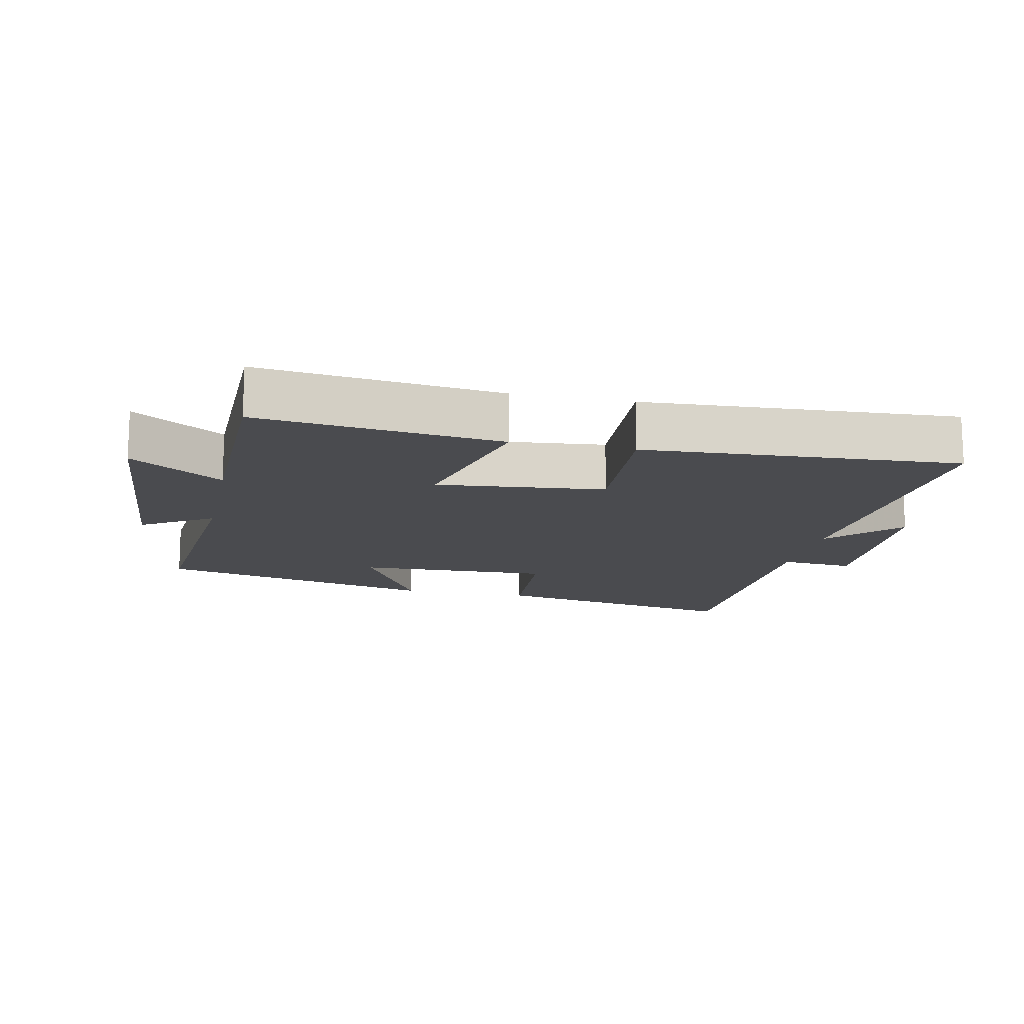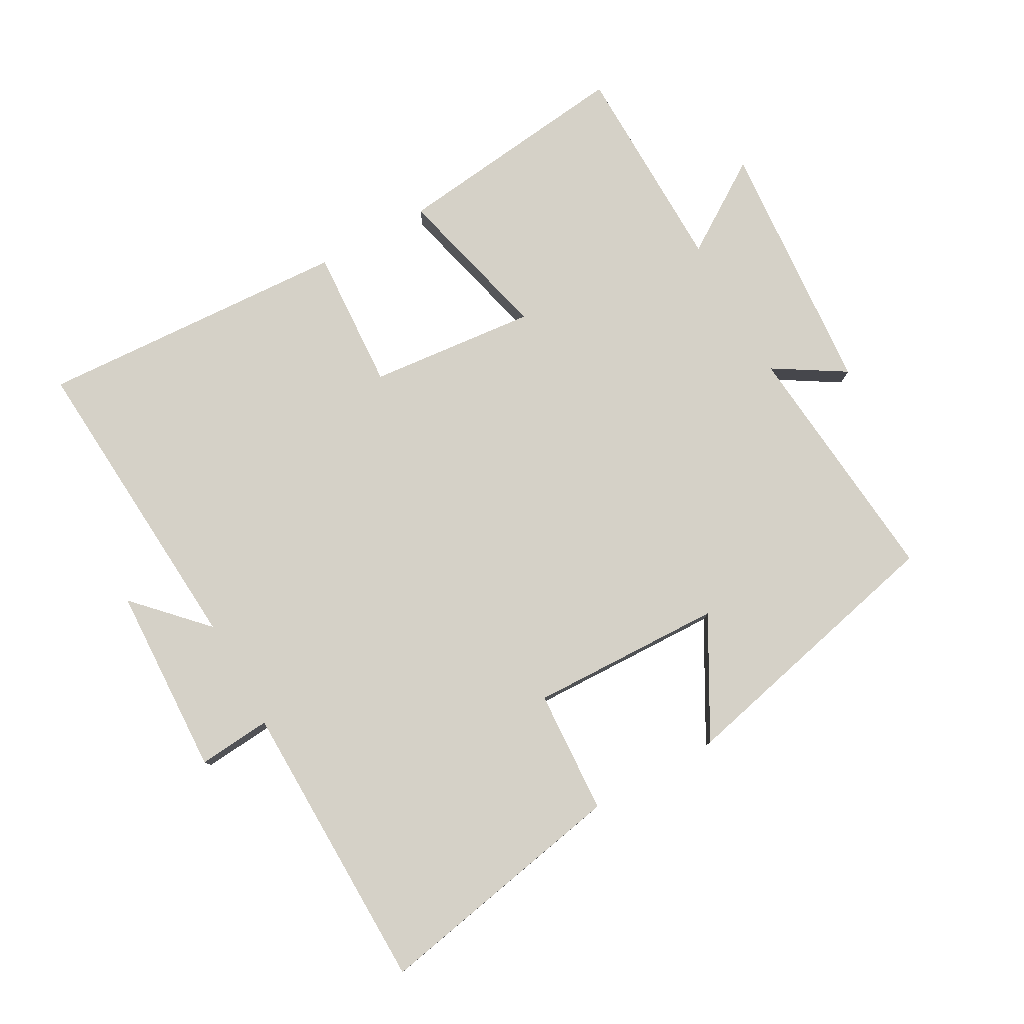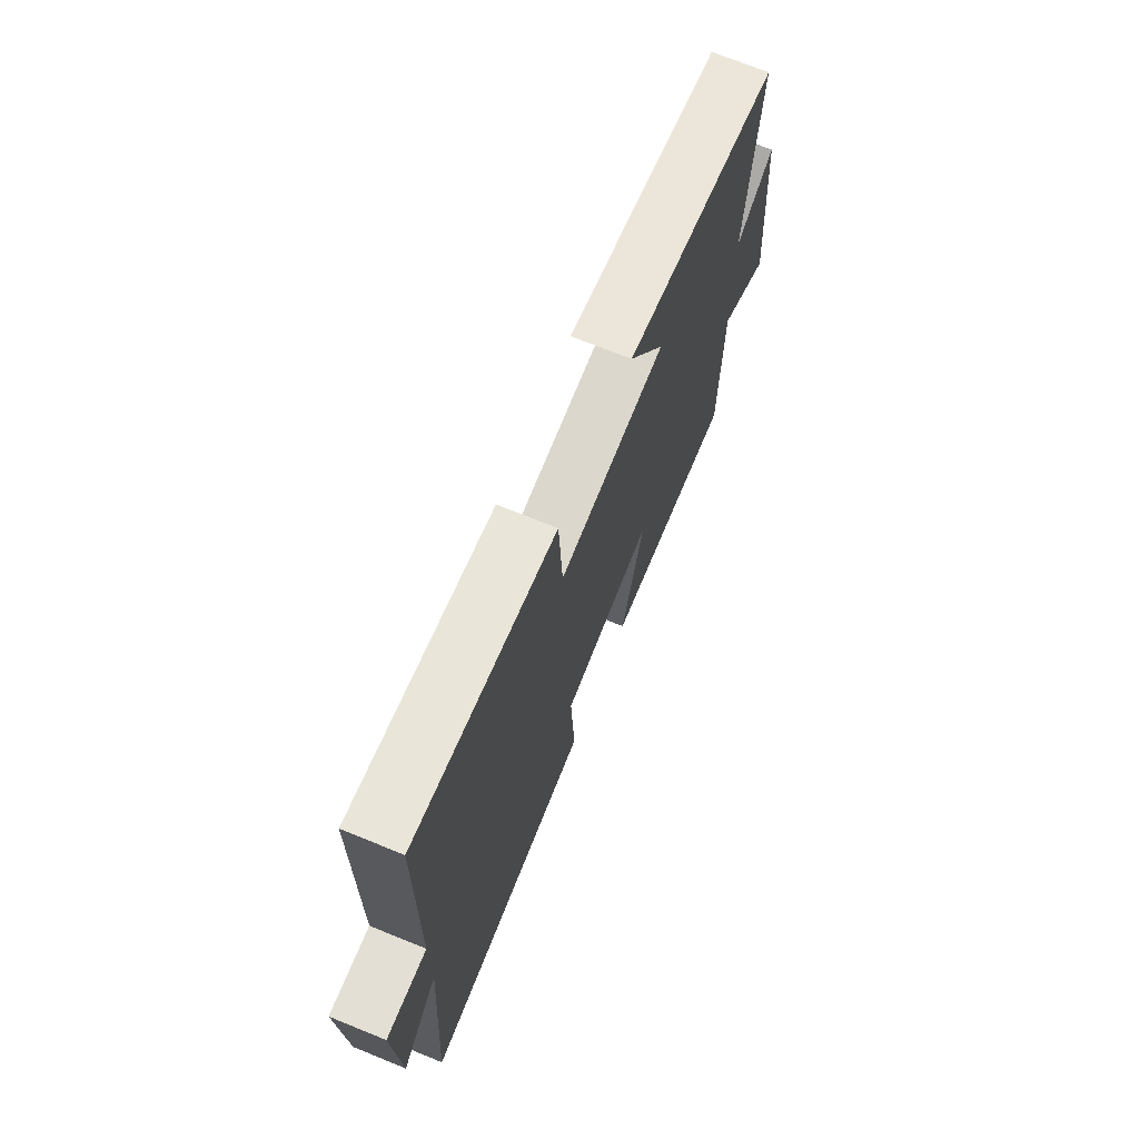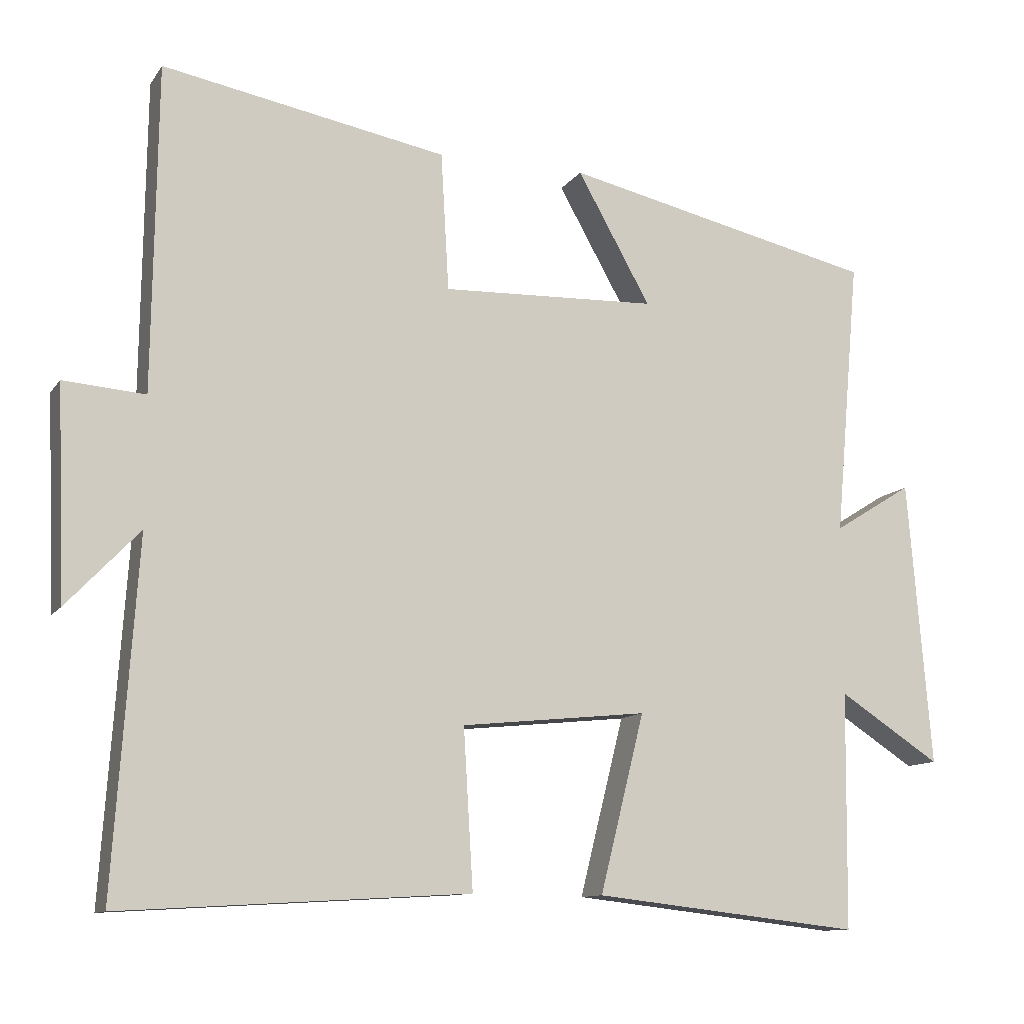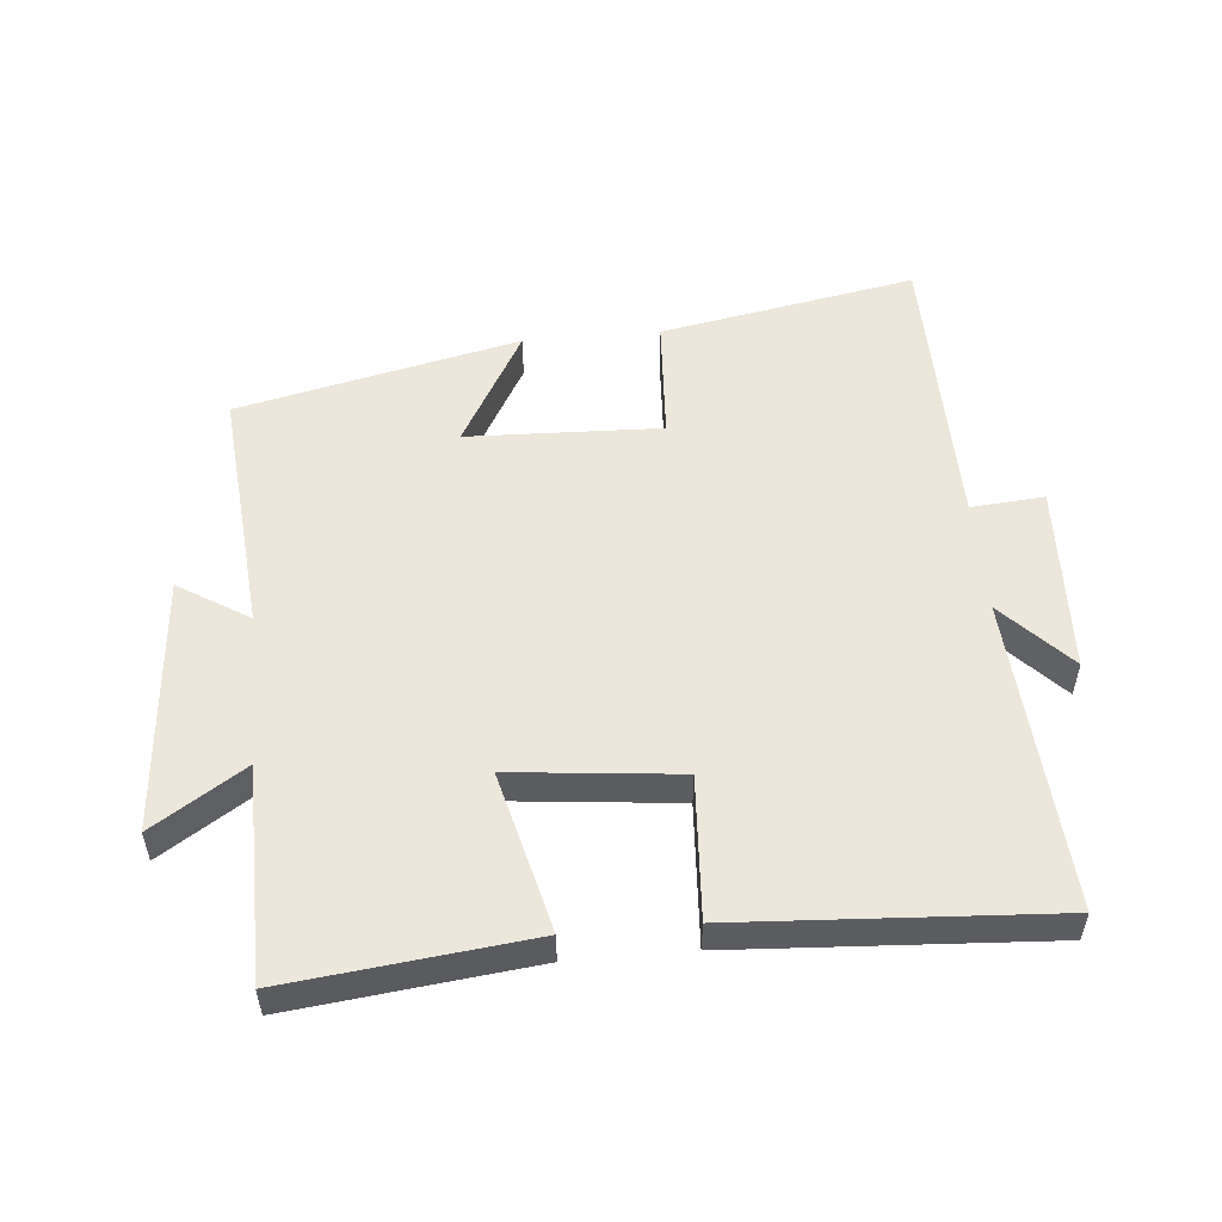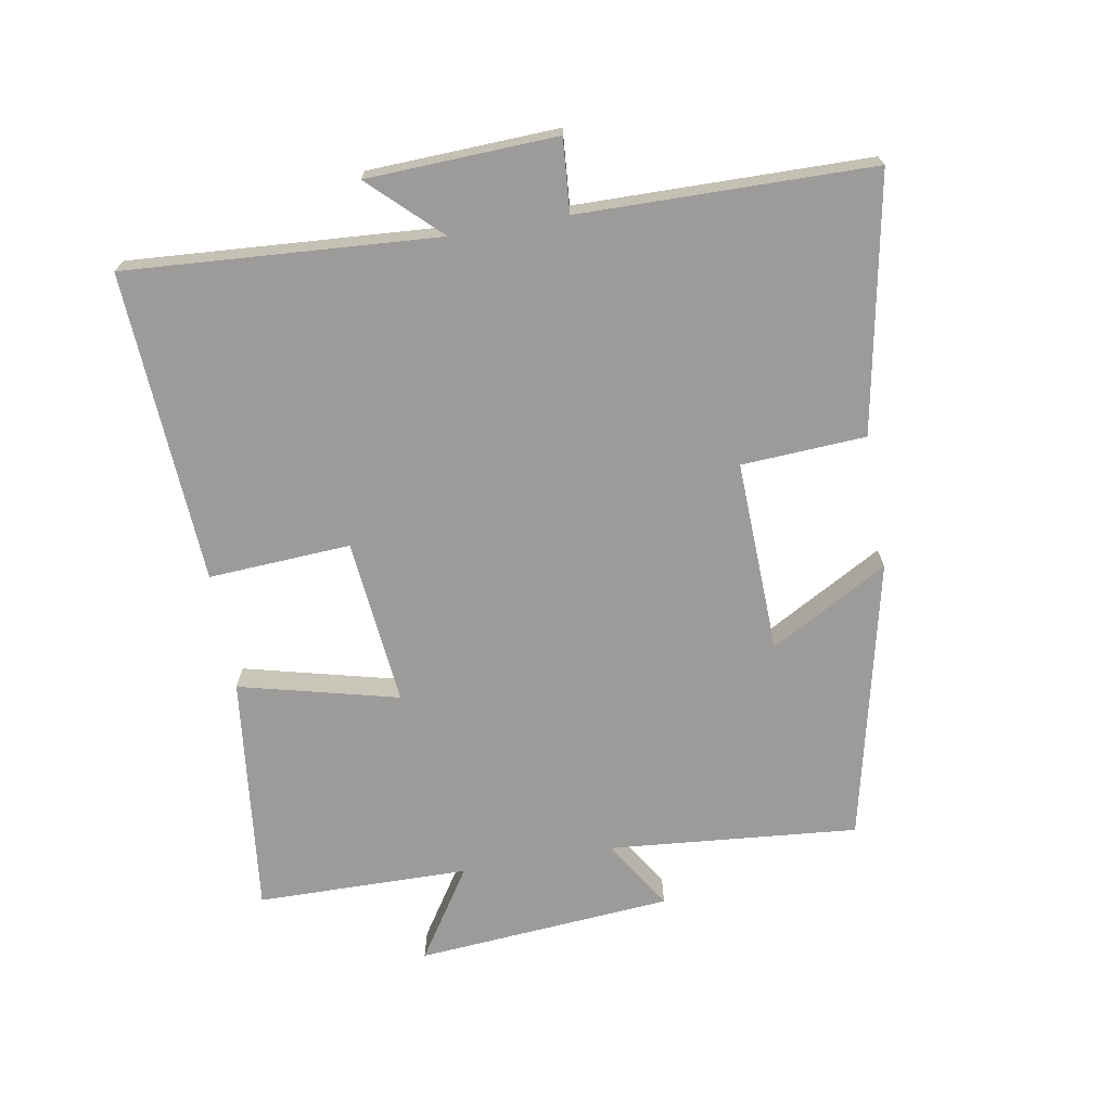
<metadata>
{"format":"obj","ext":"obj","renderer":"f3d","projection":"perspective","resolution":1024,"background":"white","views":[{"elev":-14.3,"azim":168.0,"up":"+Y"},{"elev":79.2,"azim":-29.3,"up":"+Y"},{"elev":71.0,"azim":-67.9,"up":"+Z"},{"elev":-11.2,"azim":-21.0,"up":"+Z"},{"elev":53.2,"azim":174.9,"up":"+Y"},{"elev":-69.8,"azim":-80.1,"up":"+Y"}]}
</metadata>
<code>
v 0.534 0.07 0.402
v 0.5 0.07 0.02
v 0.608 0.07 0.087
v 0.64 0.07 -0.307
v 0.5 0.07 -0.216
v 0.496 0.07 -0.542
v 0.128 0.07 -0.5
v 0.189 0.07 -0.256
v -0.067 0.07 -0.282
v -0.054 0.07 -0.5
v -0.532 0.07 -0.528
v -0.5 0.07 -0.05
v -0.6 0.07 -0.155
v -0.612 0.07 0.135
v -0.5 0.07 0.126
v -0.494 0.07 0.573
v -0.103 0.07 0.5
v -0.092 0.07 0.31
v 0.204 0.07 0.32
v 0.103 0.07 0.5
v 0.534 0 0.402
v 0.5 0 0.02
v 0.608 0 0.087
v 0.64 0 -0.307
v 0.5 0 -0.216
v 0.496 0 -0.542
v 0.128 0 -0.5
v 0.189 0 -0.256
v -0.067 0 -0.282
v -0.054 0 -0.5
v -0.532 0 -0.528
v -0.5 0 -0.05
v -0.6 0 -0.155
v -0.612 0 0.135
v -0.5 0 0.126
v -0.494 0 0.573
v -0.103 0 0.5
v -0.092 0 0.31
v 0.204 0 0.32
v 0.103 0 0.5
f 19 20 1 2
f 18 19 2
f 15 16 17 18
f 15 18 2
f 12 13 14 15
f 12 15 2
f 9 10 11 12
f 8 9 12 2
f 5 6 7 8
f 5 8 2 3
f 3 4 5
f 22 21 40 39
f 22 39 38
f 38 37 36 35
f 22 38 35
f 35 34 33 32
f 22 35 32
f 32 31 30 29
f 22 32 29 28
f 28 27 26 25
f 23 22 28 25
f 25 24 23
f 1 21 22 2
f 2 22 23 3
f 3 23 24 4
f 4 24 25 5
f 5 25 26 6
f 6 26 27 7
f 7 27 28 8
f 8 28 29 9
f 9 29 30 10
f 10 30 31 11
f 11 31 32 12
f 12 32 33 13
f 13 33 34 14
f 14 34 35 15
f 15 35 36 16
f 16 36 37 17
f 17 37 38 18
f 18 38 39 19
f 19 39 40 20
f 20 40 21 1

</code>
